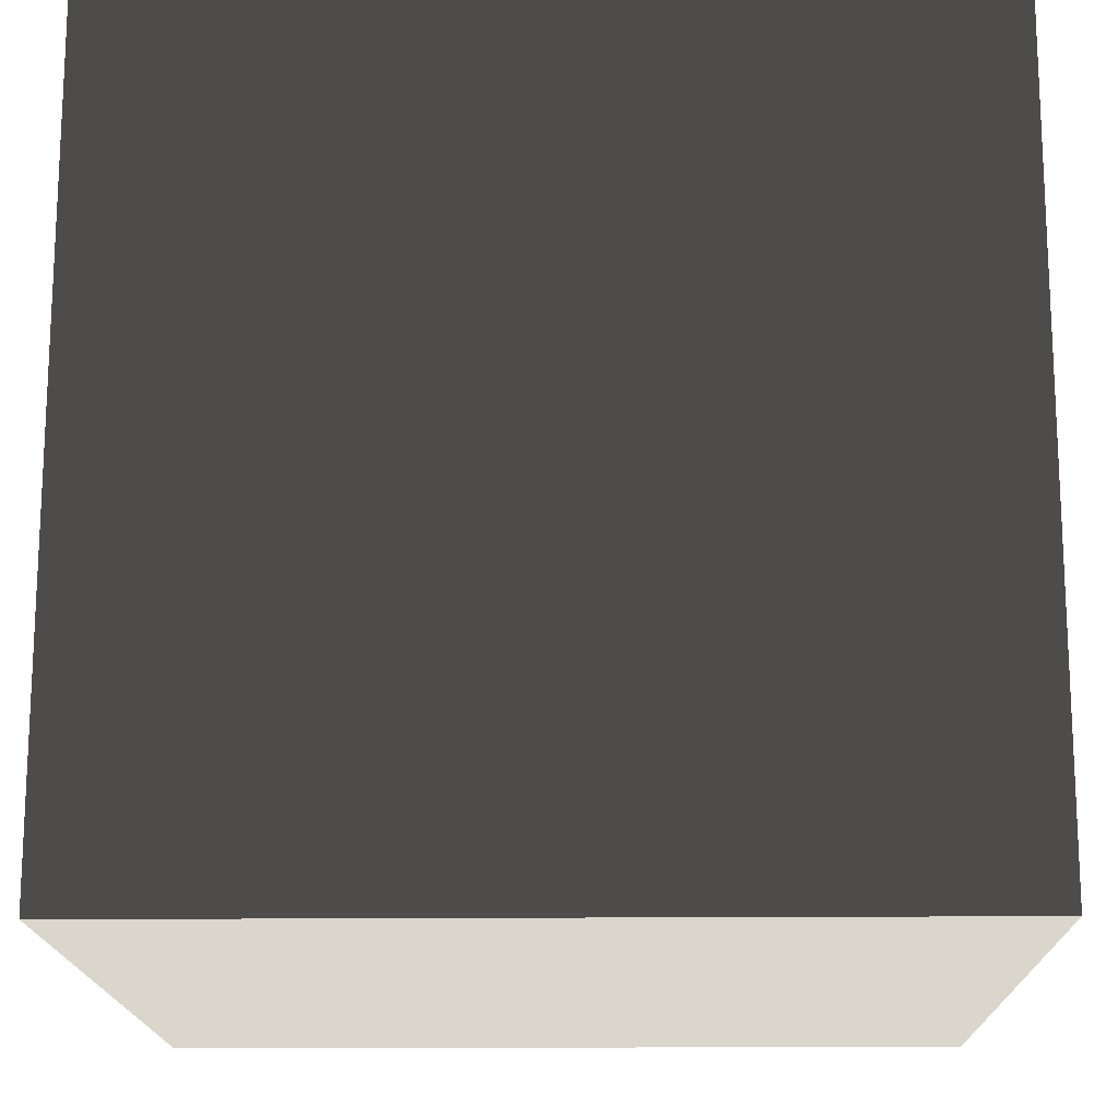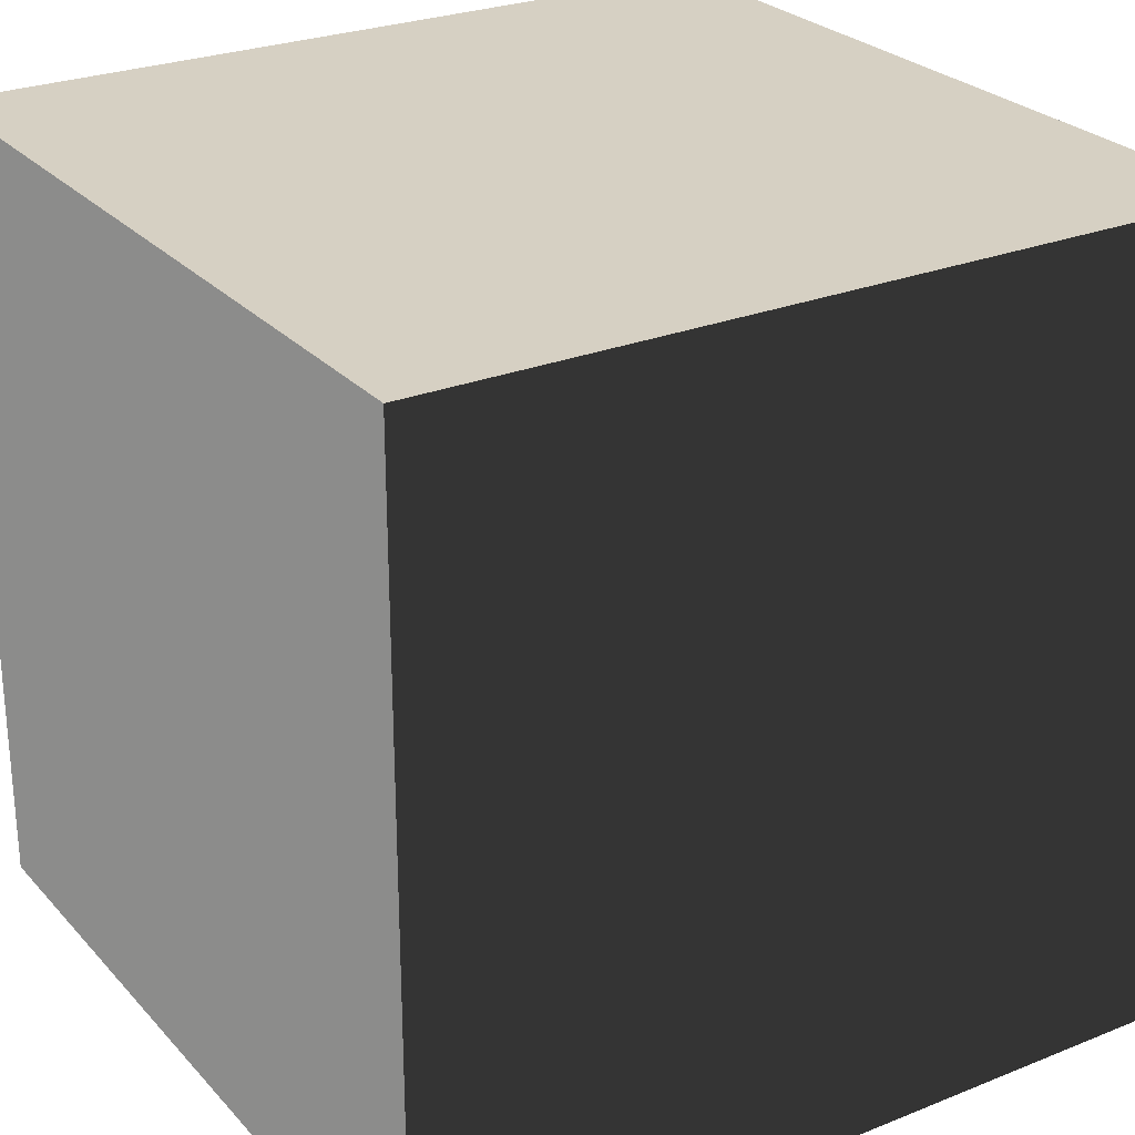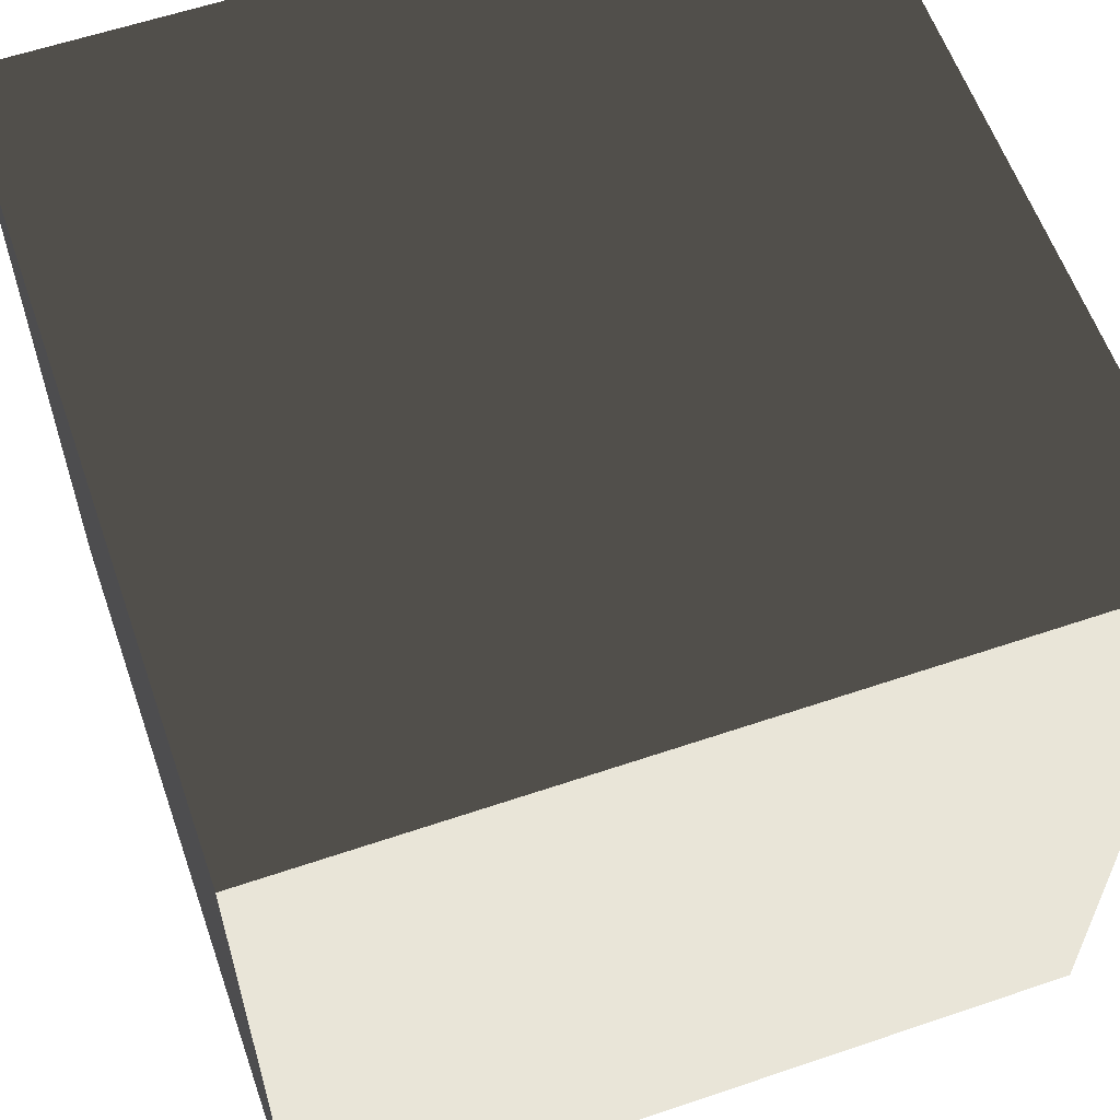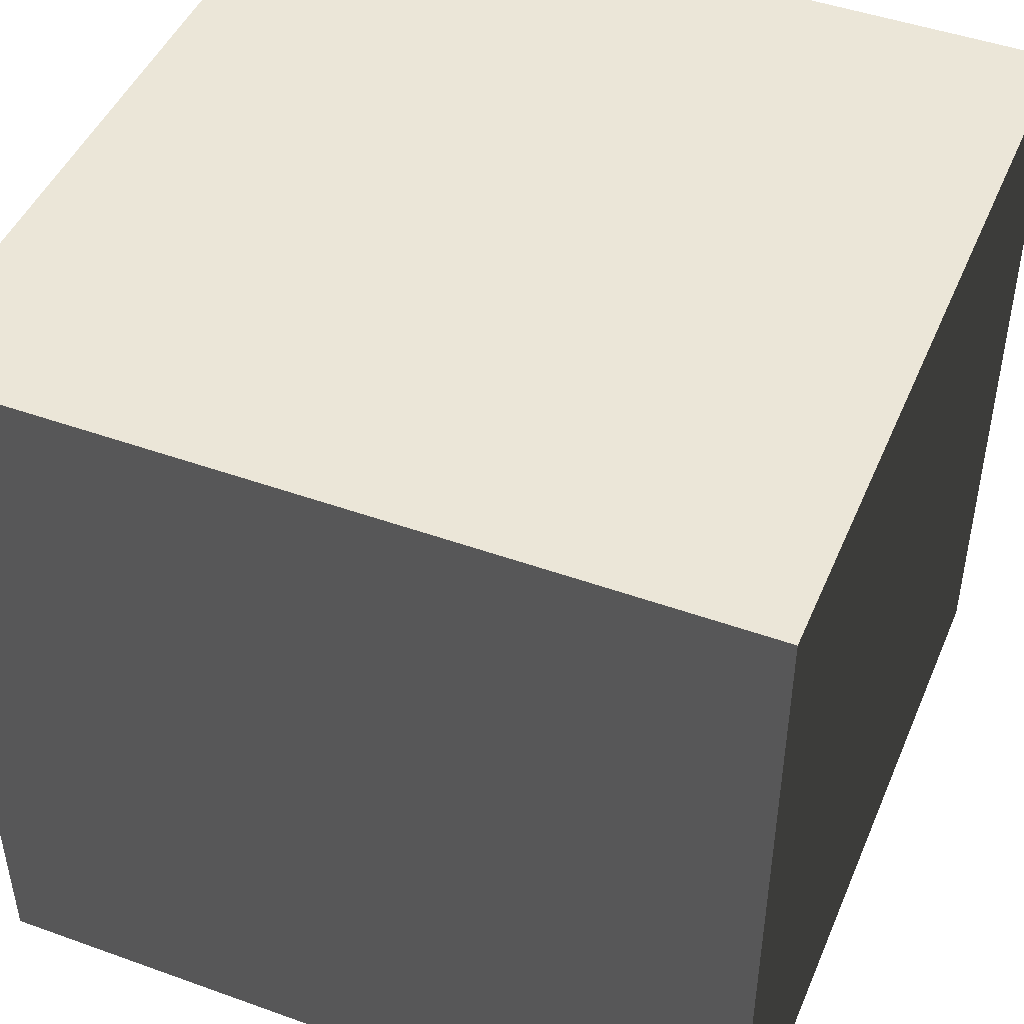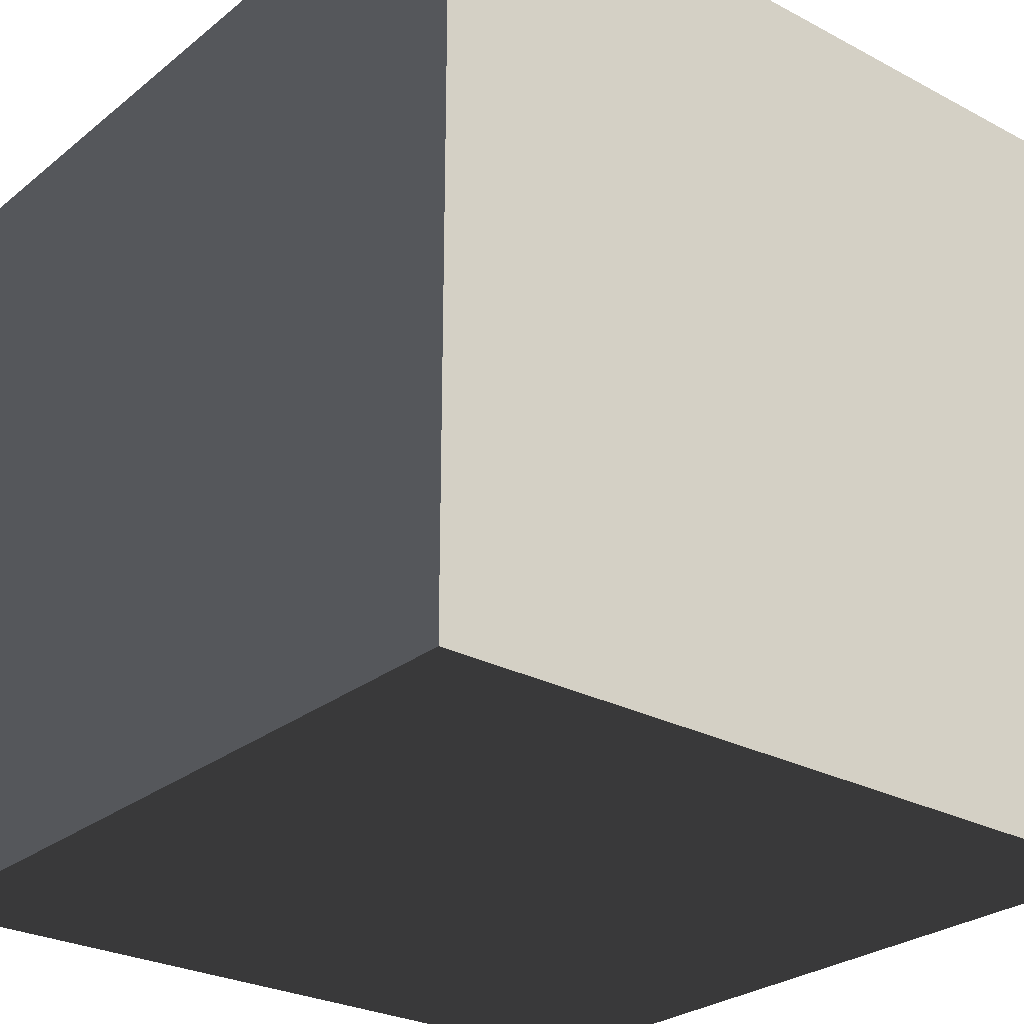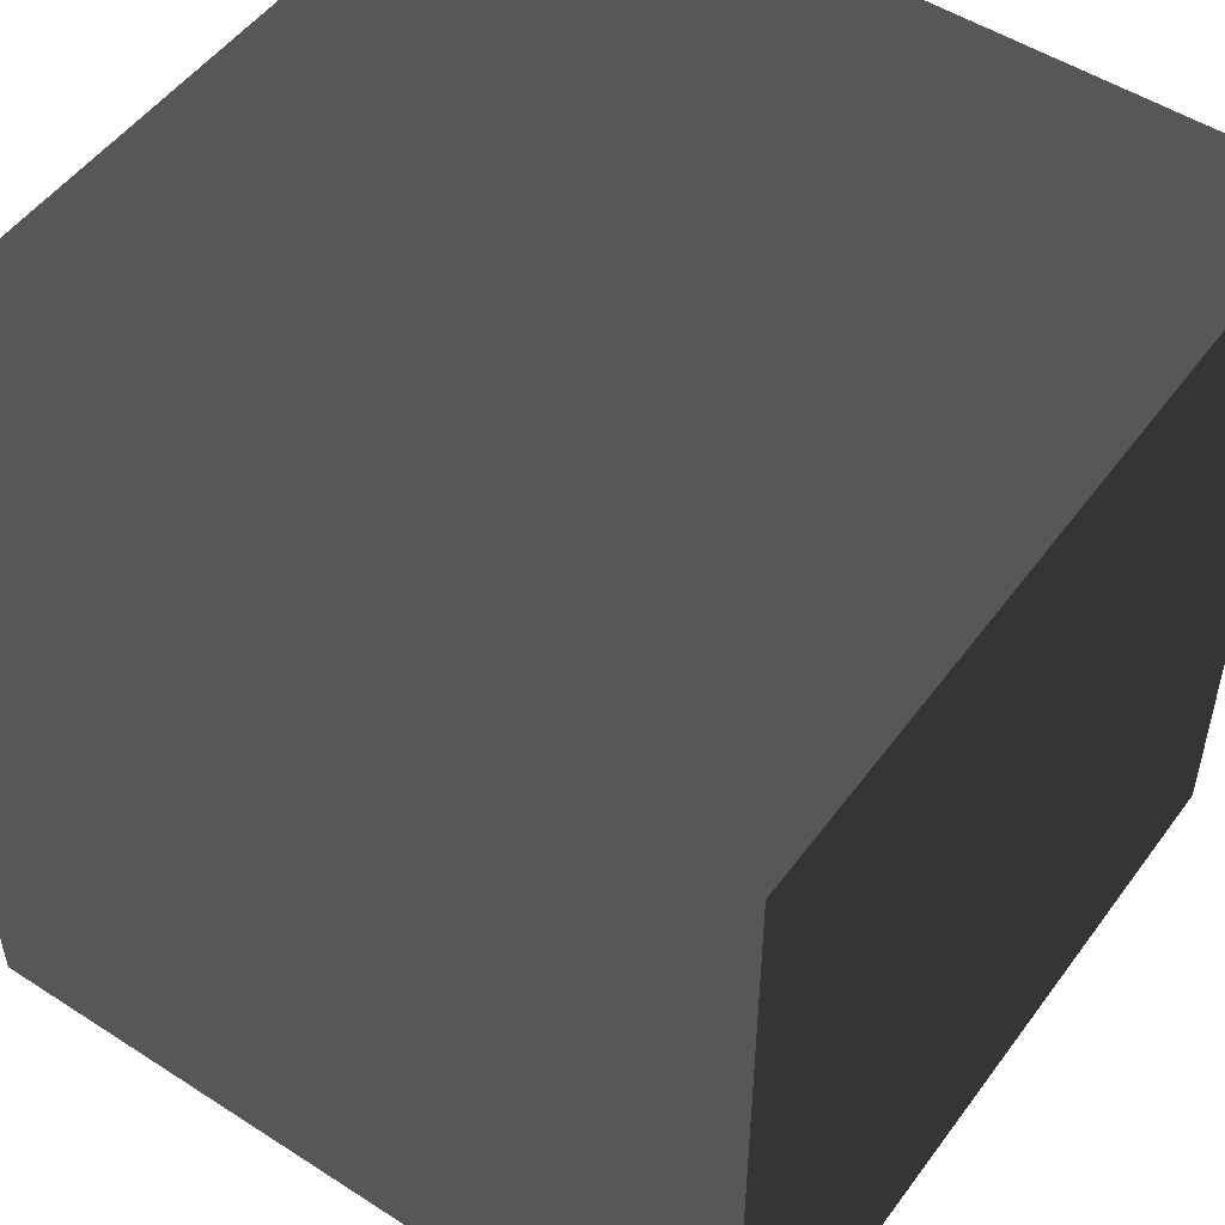
<metadata>
{"format":"obj","ext":"obj","renderer":"f3d","projection":"perspective","resolution":1024,"background":"white","views":[{"elev":-16.5,"azim":-178.9,"up":"+Y"},{"elev":26.5,"azim":147.8,"up":"+Z"},{"elev":59.7,"azim":70.8,"up":"+Y"},{"elev":46.4,"azim":112.3,"up":"+Z"},{"elev":-27.0,"azim":-39.4,"up":"+Y"},{"elev":51.1,"azim":-144.9,"up":"+Y"}]}
</metadata>
<code>
v  1 -1 -1
v  1 -1  1
v -1 -1  1
v -1 -1 -1
v  1  1 -1
v  1  1  1
v -1  1  1
v -1  1 -1
f 1 2 3
f 1 3 4
f 5 6 7
f 5 7 8
f 2 6 3
f 3 6 7
f 1 4 8
f 1 8 5
f 5 6 2
f 5 2 1
f 4 3 7
f 4 7 8

</code>
